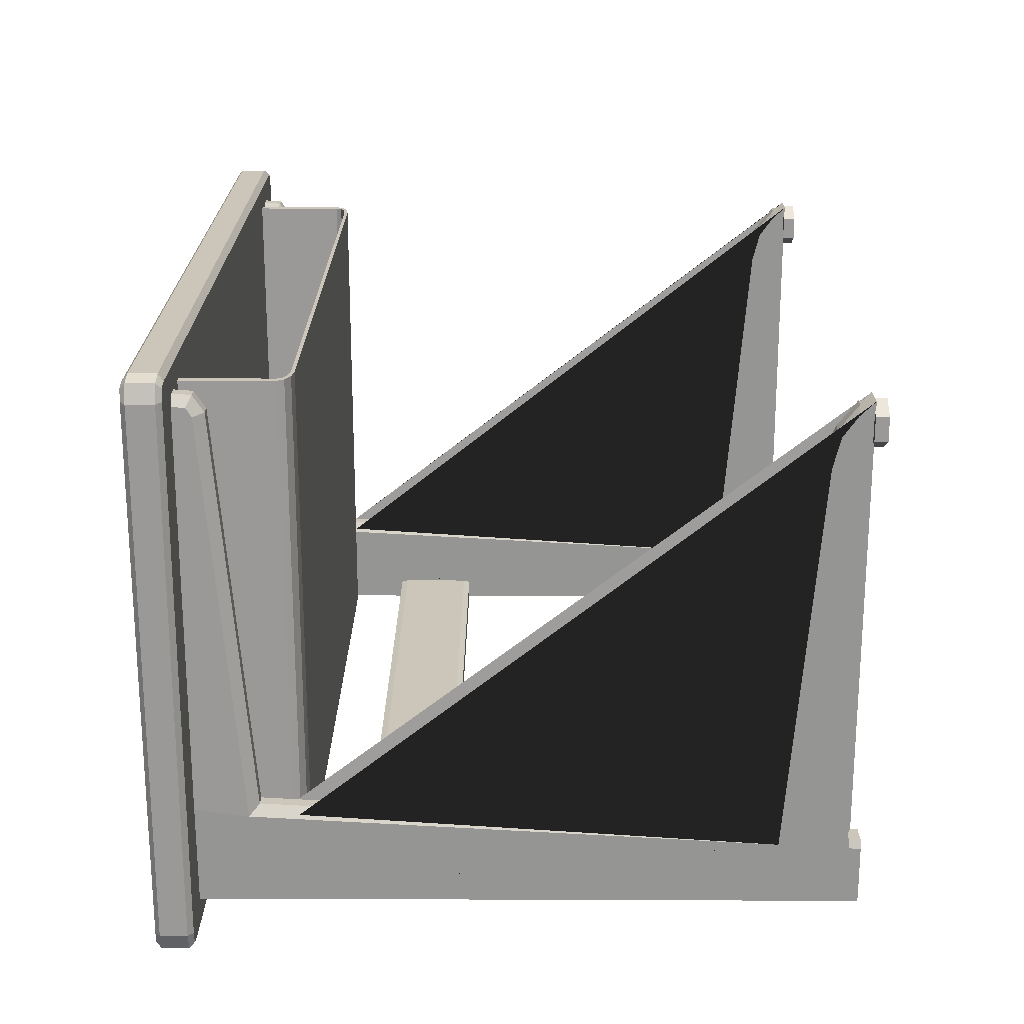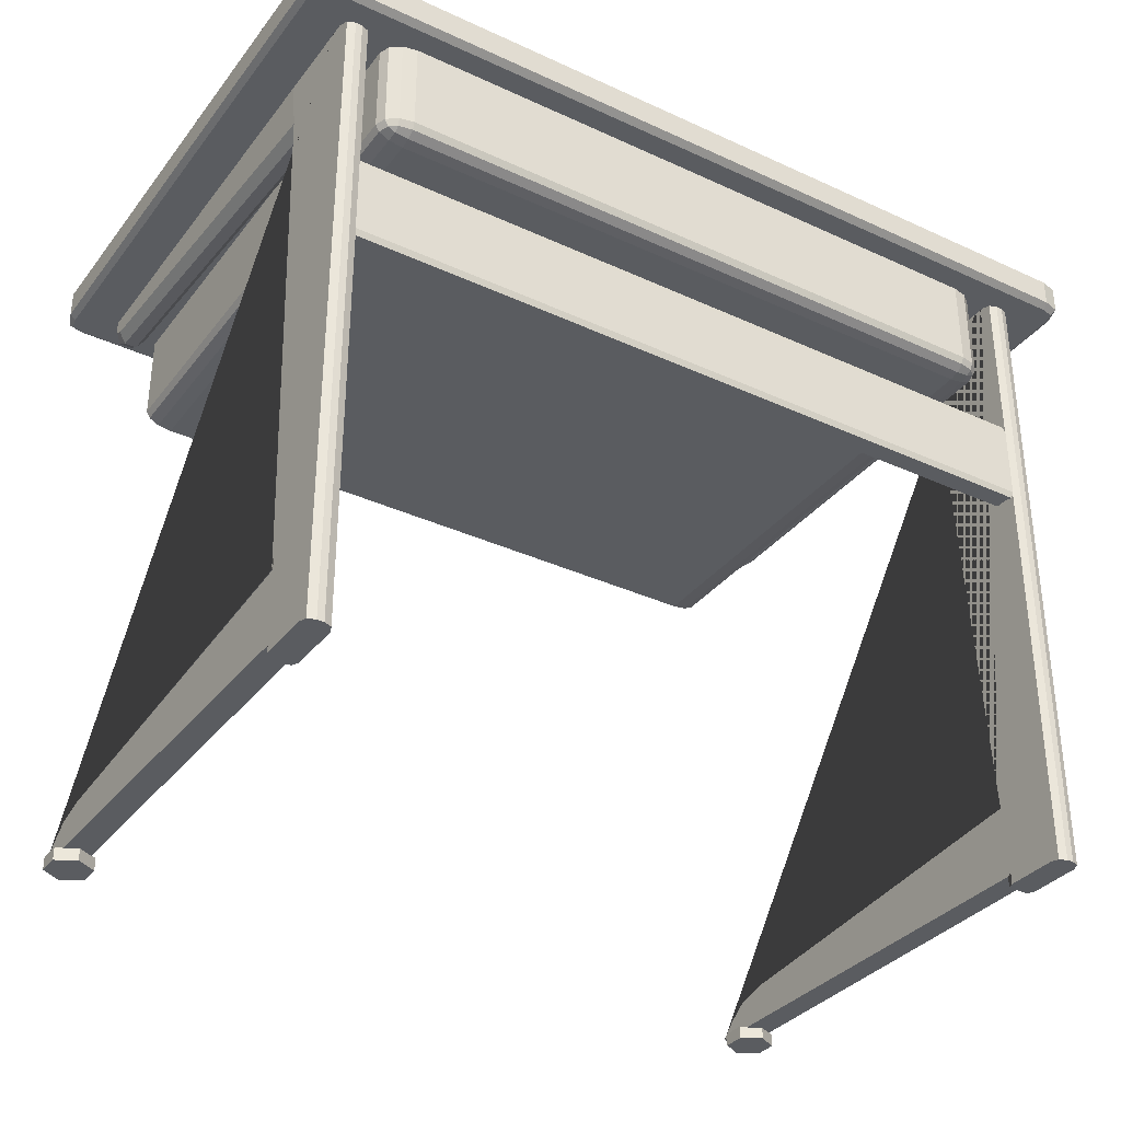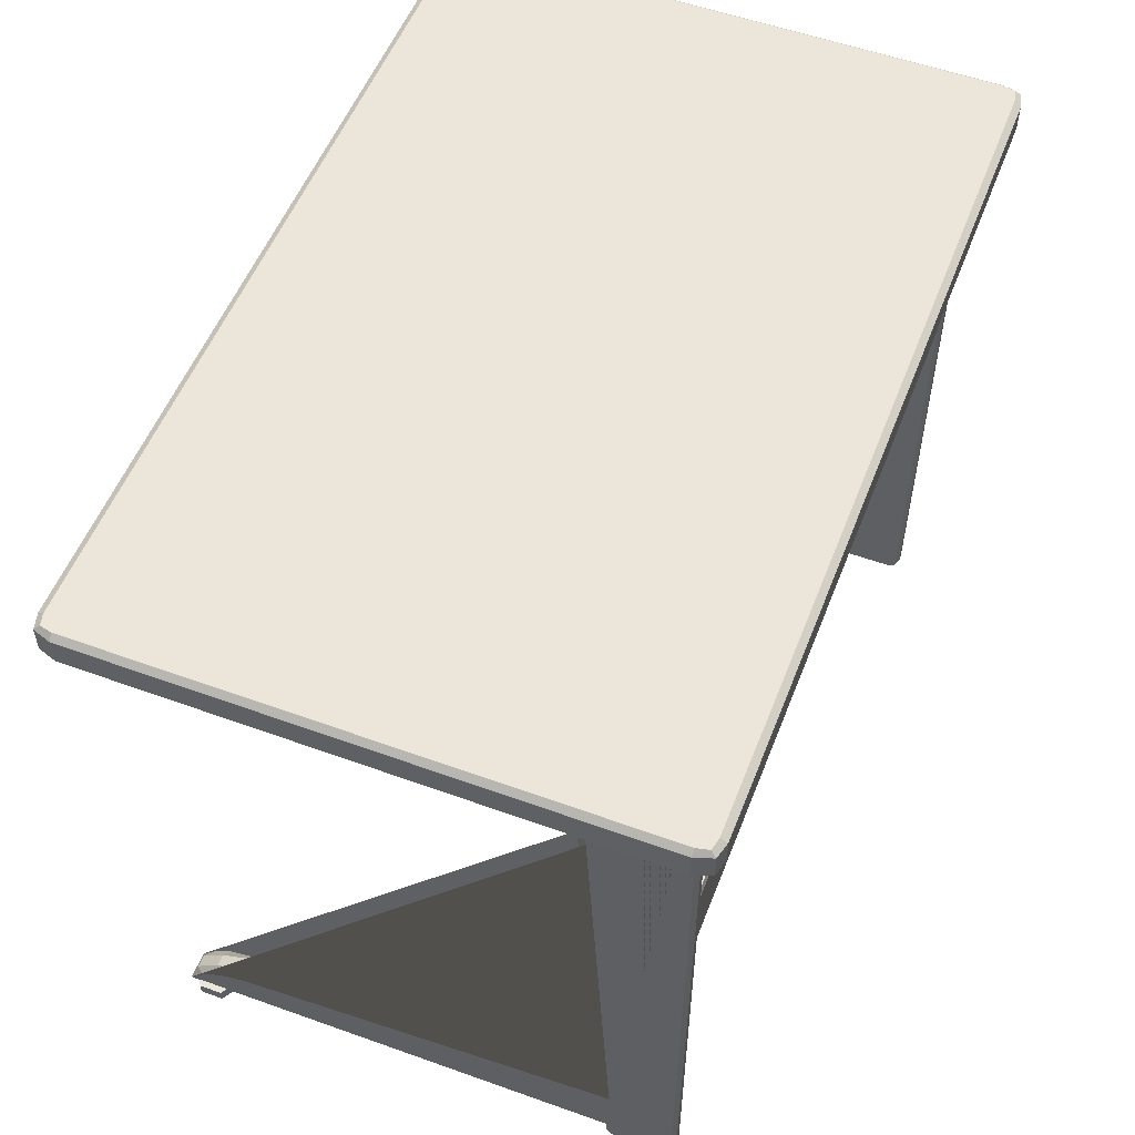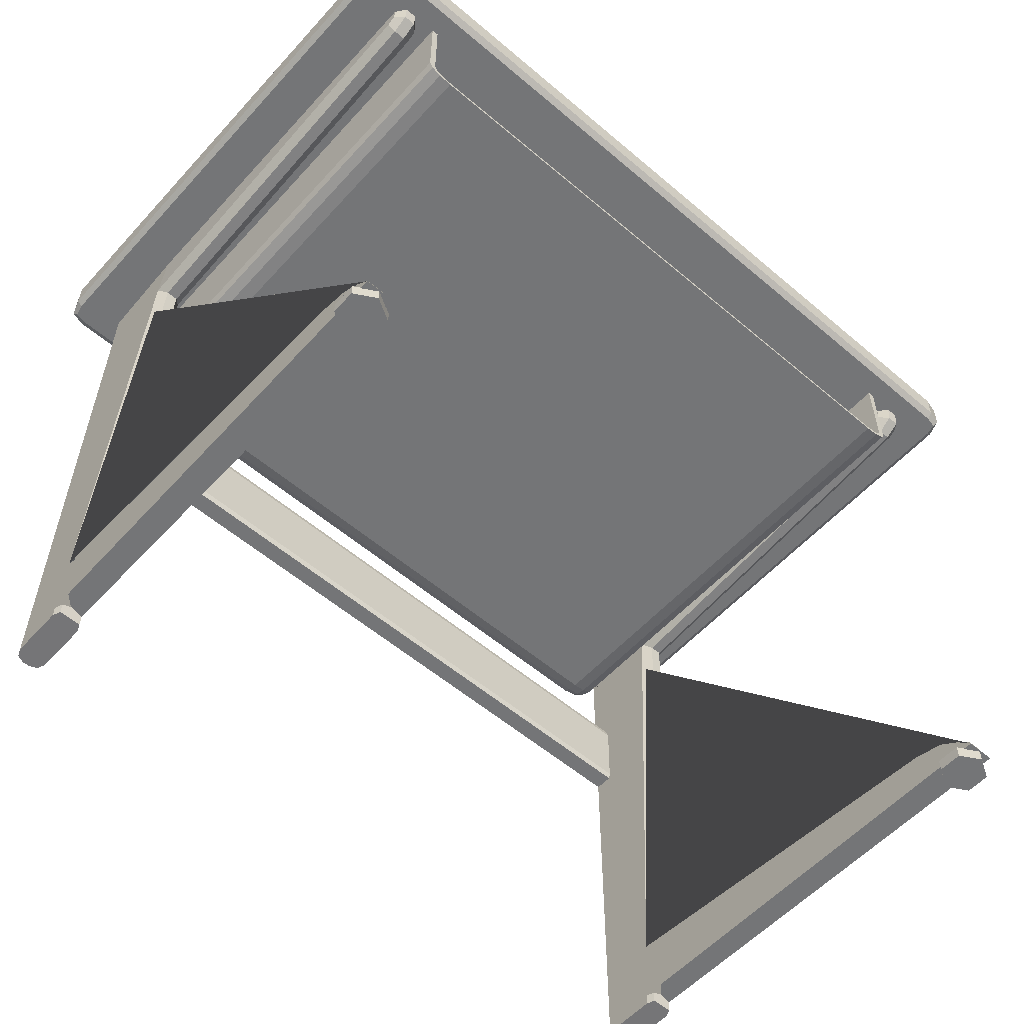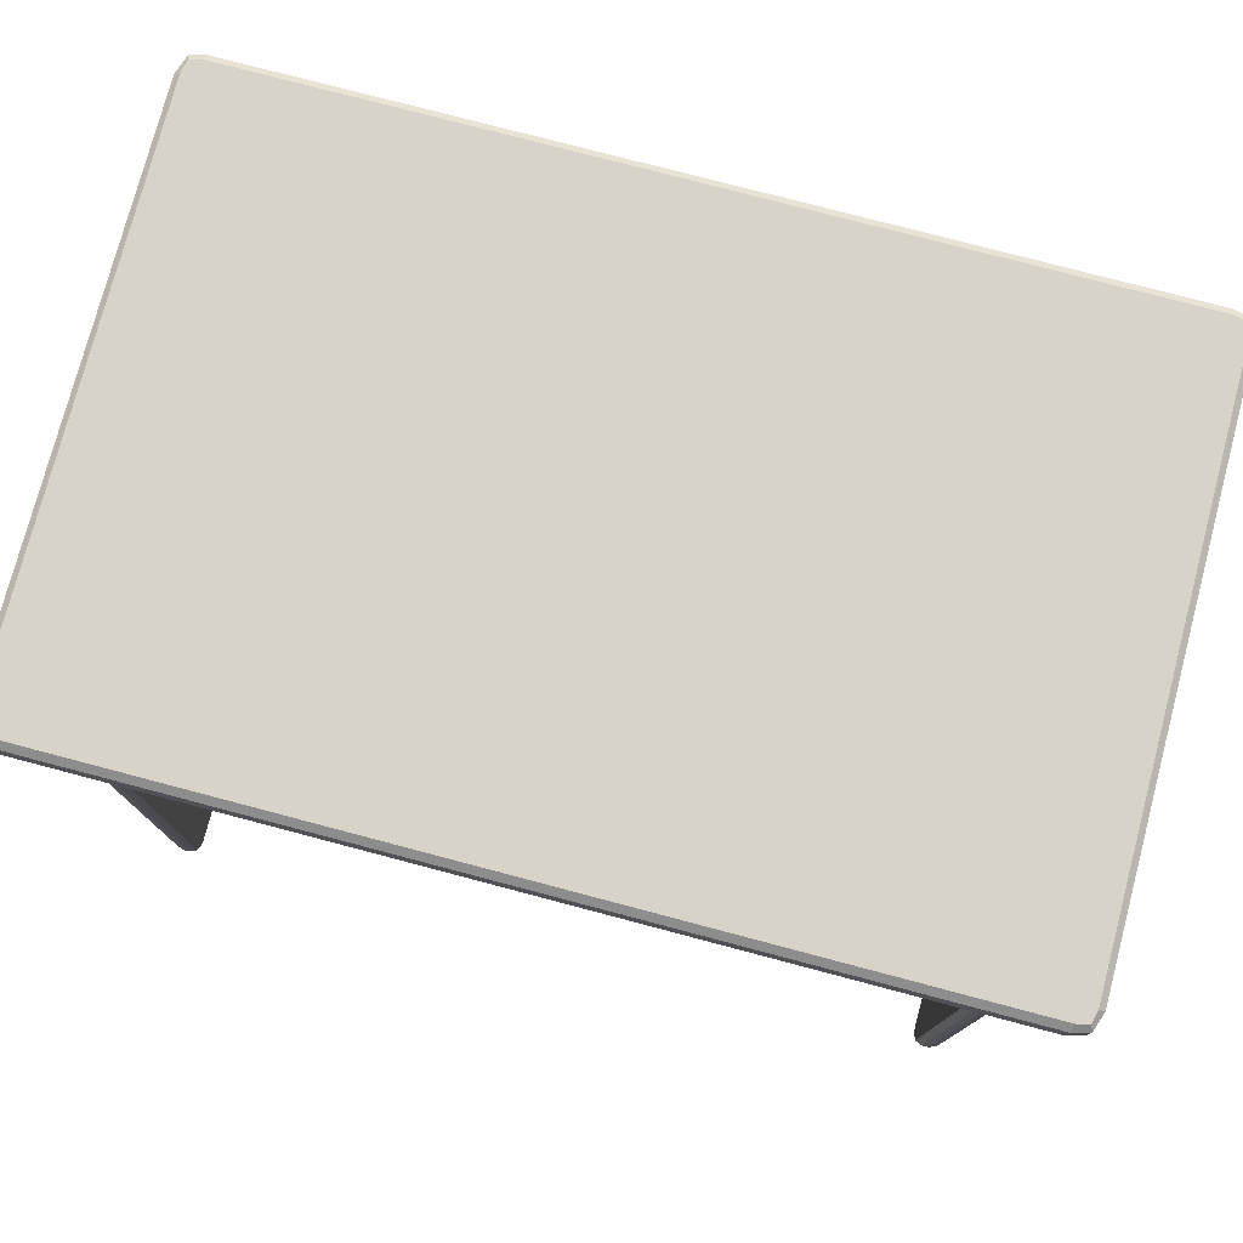
<metadata>
{"format":"obj","ext":"obj","renderer":"f3d","projection":"perspective","resolution":1024,"background":"white","views":[{"elev":21.0,"azim":-89.6,"up":"+Z"},{"elev":-34.0,"azim":148.0,"up":"+Y"},{"elev":54.3,"azim":111.1,"up":"+Y"},{"elev":-56.5,"azim":-41.6,"up":"+Y"},{"elev":77.1,"azim":-165.2,"up":"+Y"}]}
</metadata>
<code>
o Cube
v 0.5081 0.821 0.2435
v 0.5062 0.8148 0.2516
v 0.5256 0.821 0.2259
v 0.5328 0.8148 0.225
v 0.5222 0.821 0.2402
v 0.5255 0.8148 0.2465
v 0.5256 0.776 0.2259
v 0.5328 0.7822 0.225
v 0.5081 0.776 0.2435
v 0.5062 0.7822 0.2516
v 0.5222 0.776 0.2402
v 0.5255 0.7822 0.2465
v -0.5278 0.821 0.2259
v -0.535 0.8148 0.225
v -0.5103 0.821 0.2435
v -0.5084 0.8148 0.2516
v -0.5245 0.821 0.2402
v -0.5277 0.8148 0.2465
v -0.5103 0.776 0.2435
v -0.5084 0.7822 0.2516
v -0.5278 0.776 0.2259
v -0.535 0.7822 0.225
v -0.5245 0.776 0.2402
v -0.5277 0.7822 0.2465
v 0.5256 0.821 -0.4272
v 0.5328 0.8148 -0.4263
v 0.5081 0.821 -0.4447
v 0.5062 0.8148 -0.4528
v 0.5222 0.821 -0.4414
v 0.5255 0.8148 -0.4478
v 0.5081 0.776 -0.4447
v 0.5062 0.7822 -0.4528
v 0.5256 0.776 -0.4272
v 0.5328 0.7822 -0.4263
v 0.5222 0.776 -0.4414
v 0.5255 0.7822 -0.4478
v -0.5103 0.821 -0.4447
v -0.5084 0.8148 -0.4528
v -0.5278 0.821 -0.4272
v -0.535 0.8148 -0.4263
v -0.5245 0.821 -0.4414
v -0.5277 0.8148 -0.4478
v -0.5278 0.776 -0.4272
v -0.535 0.7822 -0.4263
v -0.5103 0.776 -0.4447
v -0.5084 0.7822 -0.4528
v -0.5245 0.776 -0.4414
v -0.5277 0.7822 -0.4478
f 18 24 20 16
f 30 36 32 28
f 14 18 17 13
f 26 30 29 25
f 1 5 3 25 29 27 37 41 39 13 17 15
f 10 2 16 20
f 44 48 47 43
f 31 35 33 7 11 9 19 23 21 43 47 45
f 34 26 4 8
f 22 24 18 14
f 22 14 40 44
f 26 34 36 30
f 40 42 48 44
f 46 38 28 32
f 11 12 10 9
f 12 11 7 8
f 12 8 4 6
f 41 42 40 39
f 2 10 12 6
f 37 38 42 41
f 47 48 46 45
f 23 24 22 21
f 42 38 46 48
f 19 20 24 23
f 17 18 16 15
f 35 36 34 33
f 31 32 36 35
f 29 30 28 27
f 33 34 8 7
f 3 4 26 25
f 9 10 20 19
f 15 16 2 1
f 37 27 28 38
f 13 39 40 14
f 31 45 46 32
f 43 21 22 44
f 5 1 2 6
f 6 4 3 5
o 立方体
v -0.4221 0.7852 0.2162
v 0.4193 0.7852 0.2162
v -0.3878 0.649 -0.3916
v -0.4221 0.6663 -0.3916
v -0.3878 0.6663 -0.4175
v -0.4049 0.6513 -0.3916
v -0.3878 0.6513 -0.4045
v -0.4041 0.6535 -0.4039
v -0.4175 0.6663 -0.4045
v -0.4175 0.6577 -0.3916
v -0.4132 0.6581 -0.4039
v -0.3878 0.6577 -0.414
v -0.4049 0.6663 -0.414
v -0.4041 0.6581 -0.4108
v -0.3878 0.7852 -0.4175
v -0.4221 0.7852 -0.3916
v -0.4049 0.7852 -0.414
v -0.4175 0.7852 -0.4045
v 0.3851 0.649 -0.3916
v 0.3851 0.6663 -0.4175
v 0.4193 0.6663 -0.3916
v 0.3851 0.6513 -0.4045
v 0.4022 0.6513 -0.3916
v 0.4013 0.6535 -0.4039
v 0.4022 0.6663 -0.414
v 0.3851 0.6577 -0.414
v 0.4013 0.6581 -0.4108
v 0.4148 0.6577 -0.3916
v 0.4148 0.6663 -0.4045
v 0.4104 0.6581 -0.4039
v 0.4193 0.7852 -0.3916
v 0.3851 0.7852 -0.4175
v 0.4147 0.7852 -0.4045
v 0.4022 0.7852 -0.414
v -0.4221 0.6663 0.2162
v -0.3878 0.649 0.2162
v -0.4175 0.6577 0.2162
v -0.4049 0.6513 0.2162
v 0.3851 0.649 0.2162
v 0.4193 0.6663 0.2162
v 0.4022 0.6513 0.2162
v 0.4147 0.6577 0.2162
v -0.4137 0.6669 0.2162
v -0.4137 0.6669 -0.3908
v -0.4133 0.7811 -0.3908
v -0.4137 0.7809 0.2162
v 0.4109 0.7809 0.2162
v -0.4055 0.7813 -0.4063
v -0.3866 0.7811 -0.4108
v 0.3839 0.7811 -0.4108
v 0.4 0.7813 -0.4045
v 0.4105 0.7811 -0.3908
v -0.3867 0.6669 -0.4111
v 0.3839 0.6669 -0.4111
v 0.4109 0.6669 -0.3908
v 0.4109 0.6669 0.2162
v -0.3867 0.6533 -0.3908
v -0.4099 0.6599 -0.3908
v -0.406 0.6668 -0.4066
v -0.3867 0.6599 -0.4083
v 0.3839 0.6533 -0.3908
v 0.384 0.6599 -0.4083
v 0.4006 0.6668 -0.4047
v 0.4072 0.6599 -0.3908
v 0.3839 0.6533 0.2162
v 0.3978 0.6551 0.2162
v 0.4072 0.6599 0.2162
v -0.4006 0.6551 0.2162
v -0.3867 0.6533 0.2162
v -0.4099 0.6599 0.2162
f 83 49 64 52
f 50 79 81 82 80 63 65 66 64 49
f 53 63 80 68
f 69 79 50 88
f 51 54 56 55
f 54 58 59 56
f 52 57 59 58
f 57 61 62 59
f 53 60 62 61
f 60 55 56 62
f 56 59 62
f 67 70 72 71
f 70 74 75 72
f 68 73 75 74
f 73 77 78 75
f 69 76 78 77
f 76 71 72 78
f 72 75 78
f 67 51 55 70
f 70 55 60 74
f 74 60 53 68
f 52 64 66 57
f 57 66 65 61
f 61 65 63 53
f 79 69 77 81
f 81 77 73 82
f 82 73 68 80
f 87 67 71 89
f 89 71 76 90
f 90 76 69 88
f 51 84 86 54
f 54 86 85 58
f 58 85 83 52
f 67 87 84 51
f 103 111 102 110 109 112
f 95 94 93 96 97 98 99 100
f 101 102 98 97
f 103 104 95 100
f 92 106 105 108 101 107
f 107 101 97 96
f 109 110 108 105
f 98 102 111 99
f 114 115 112 109 113
f 110 102 101 108
f 92 107 96 93
f 106 92 93 94 91 118
f 100 99 111 103
f 105 106 118 116 117
f 115 104 103 112
f 109 105 117 113
f 83 85 118 91
f 88 50 95 104
f 49 83 91 94
f 50 49 94 95
f 89 90 115 114
f 85 86 116 118
f 87 89 114 113
f 84 87 113 117
f 86 84 117 116
f 90 88 104 115
o 平面
v 0.4426 0.7964 -0.2893
v 0.4426 0.007899 0.211
v 0.4765 0.7964 -0.2893
v 0.4765 0.007899 0.211
v 0.4426 0.7964 -0.4052
v 0.4555 0.7964 -0.4181
v 0.4464 0.7964 -0.4144
v 0.4522 0.7964 0.2169
v 0.4426 0.7964 0.204
v 0.4426 0.7119 -0.3015
v 0.4522 0.7 -0.2893
v 0.4555 0.007899 -0.3284
v 0.4426 0.007865 -0.3413
v 0.4426 0.007899 -0.3155
v 0.4464 0.007889 -0.3322
v 0.4522 0.1027 -0.323
v 0.4426 0.0909 -0.3366
v 0.4555 -0.00629 -0.4181
v 0.4426 -0.006256 -0.4052
v 0.4464 -0.00628 -0.4144
v 0.4426 -0.006087 -0.3413
v 0.4464 -0.006063 -0.3322
v 0.4637 0.7964 -0.4181
v 0.4765 0.7964 -0.4052
v 0.4728 0.7964 -0.4144
v 0.467 0.7 -0.2893
v 0.4765 0.7119 -0.3015
v 0.4765 0.7964 0.204
v 0.467 0.7964 0.2169
v 0.4765 0.007865 -0.3413
v 0.4727 0.007899 -0.3323
v 0.4765 0.0909 -0.3366
v 0.467 0.1027 -0.323
v 0.4765 -0.006256 -0.4052
v 0.4637 -0.00629 -0.4181
v 0.4728 -0.00628 -0.4144
v 0.4727 -0.006053 -0.3323
v 0.4765 -0.006087 -0.3413
v 0.4426 0.7535 0.1911
v 0.4522 0.7408 0.1939
v 0.4426 0.7604 0.2021
v 0.4522 0.754 0.2138
v 0.4765 0.7535 0.1911
v 0.467 0.7408 0.1939
v 0.4765 0.7604 0.2021
v 0.467 0.754 0.2138
v 0.4426 0.05238 0.1327
v 0.4522 0.06513 0.1348
v 0.4426 0.04314 0.1695
v 0.4522 0.04668 0.1751
v 0.4426 0.0258 0.1938
v 0.4522 0.02399 0.2044
v 0.4765 0.05238 0.1327
v 0.467 0.06513 0.1348
v 0.4765 0.0258 0.1938
v 0.467 0.02399 0.2044
v 0.4765 0.04314 0.1695
v 0.467 0.04668 0.1751
f 134 129 144 151
f 145 161 163 146 121
f 160 164 162 158
f 136 138 137 139 140 155 156 152 154 153
f 129 158 162 144
f 122 149 130 132 120
f 126 127 119 121 146 147
f 142 143 154 152 156 148 149 122 173 175 171 150 145 121
f 128 119 127 159 157
f 119 123 125 124 141 143 142 121
f 166 172 176 168
f 125 123 119 128 135 165 167 169 120 132 130 133 131 139 137 138
f 168 176 174 170
f 172 166 134 151
f 148 156 155 149
f 144 145 150 151
f 139 131 133 140
f 164 147 146 163
f 124 125 138 136
f 143 141 153 154
f 141 124 136 153
f 160 158 157 159
f 161 162 164 163
f 164 160 126 147
f 157 158 129 128
f 144 162 161 145
f 165 166 168 167
f 175 176 172 171
f 167 168 170 169
f 173 174 176 175
f 165 135 134 166
f 171 172 151 150
f 128 129 134 135
f 159 127 126 160
f 140 133 130 149 155
f 120 169 170 174 173 122
o 平面.001_平面
v -0.4757 0.7964 -0.2893
v -0.4757 0.007899 0.211
v -0.4417 0.7964 -0.2893
v -0.4417 0.007899 0.211
v -0.4757 0.7964 -0.4052
v -0.4628 0.7964 -0.4181
v -0.4719 0.7964 -0.4144
v -0.4661 0.7964 0.2169
v -0.4757 0.7964 0.204
v -0.4757 0.7119 -0.3015
v -0.4661 0.7 -0.2893
v -0.4628 0.007899 -0.3284
v -0.4757 0.007865 -0.3413
v -0.4757 0.007899 -0.3155
v -0.4719 0.007889 -0.3322
v -0.4661 0.1027 -0.323
v -0.4757 0.0909 -0.3366
v -0.4628 -0.00629 -0.4181
v -0.4757 -0.006256 -0.4052
v -0.4719 -0.00628 -0.4144
v -0.4757 -0.006087 -0.3413
v -0.4719 -0.006063 -0.3322
v -0.4546 0.7964 -0.4181
v -0.4417 0.7964 -0.4052
v -0.4455 0.7964 -0.4144
v -0.4513 0.7 -0.2893
v -0.4417 0.7119 -0.3015
v -0.4417 0.7964 0.204
v -0.4513 0.7964 0.2169
v -0.4417 0.007865 -0.3413
v -0.4456 0.007899 -0.3323
v -0.4417 0.0909 -0.3366
v -0.4513 0.1027 -0.323
v -0.4417 -0.006256 -0.4052
v -0.4546 -0.00629 -0.4181
v -0.4455 -0.00628 -0.4144
v -0.4456 -0.006053 -0.3323
v -0.4417 -0.006087 -0.3413
v -0.4757 0.7535 0.1911
v -0.4661 0.7408 0.1939
v -0.4757 0.7604 0.2021
v -0.4661 0.754 0.2138
v -0.4417 0.7535 0.1911
v -0.4513 0.7408 0.1939
v -0.4417 0.7604 0.2021
v -0.4513 0.754 0.2138
v -0.4757 0.05238 0.1327
v -0.4661 0.06513 0.1348
v -0.4757 0.04314 0.1695
v -0.4661 0.04668 0.1751
v -0.4757 0.0258 0.1938
v -0.4661 0.02399 0.2044
v -0.4417 0.05238 0.1327
v -0.4513 0.06513 0.1348
v -0.4417 0.0258 0.1938
v -0.4513 0.02399 0.2044
v -0.4417 0.04314 0.1695
v -0.4513 0.04668 0.1751
f 192 187 202 209
f 203 219 221 204 179
f 218 222 220 216
f 194 196 195 197 198 213 214 210 212 211
f 187 216 220 202
f 180 207 188 190 178
f 184 185 177 179 204 205
f 200 201 212 210 214 206 207 180 231 233 229 208 203 179
f 186 177 185 217 215
f 177 181 183 182 199 201 200 179
f 224 230 234 226
f 183 181 177 186 193 223 225 227 178 190 188 191 189 197 195 196
f 226 234 232 228
f 230 224 192 209
f 206 214 213 207
f 202 203 208 209
f 197 189 191 198
f 222 205 204 221
f 182 183 196 194
f 201 199 211 212
f 199 182 194 211
f 218 216 215 217
f 219 220 222 221
f 222 218 184 205
f 215 216 187 186
f 202 220 219 203
f 223 224 226 225
f 233 234 230 229
f 225 226 228 227
f 231 232 234 233
f 223 193 192 224
f 229 230 209 208
f 186 187 192 193
f 217 185 184 218
f 198 191 188 207 213
f 178 227 228 232 231 180
o 立方体.001
v -0.454 0.486 -0.4145
v -0.454 0.4779 -0.4125
v -0.454 0.5831 -0.4125
v -0.454 0.575 -0.4145
v 0.4512 0.4779 -0.4125
v 0.4512 0.486 -0.4145
v 0.4512 0.575 -0.4145
v 0.4512 0.5831 -0.4125
v -0.454 0.4779 -0.3898
v -0.454 0.486 -0.3878
v -0.454 0.575 -0.3878
v -0.454 0.5831 -0.3898
v 0.4512 0.486 -0.3878
v 0.4512 0.4779 -0.3898
v 0.4512 0.5831 -0.3898
v 0.4512 0.575 -0.3878
f 243 244 245 246 237 238 235 236
f 247 250 245 244
f 249 242 237 246
f 235 238 241 240
f 239 240 241 242 249 250 247 248
f 248 247 244 243
f 236 235 240 239
f 246 245 250 249
f 239 248 243 236
f 242 241 238 237
o 円柱.002_円柱.001
v -0.4346 -0.006347 0.1675
v -0.4346 0.009021 0.1675
v -0.4346 -0.006347 0.1956
v -0.4346 0.009021 0.1956
v -0.4589 -0.006347 0.2097
v -0.4589 0.009021 0.2097
v -0.4833 -0.006347 0.1956
v -0.4833 0.009021 0.1956
v -0.4833 -0.006347 0.1675
v -0.4833 0.009021 0.1675
v -0.4589 -0.006347 0.1534
v -0.4589 0.009021 0.1534
f 251 252 254 253
f 253 254 256 255
f 255 256 258 257
f 257 258 260 259
f 254 252 262 260 258 256
f 259 260 262 261
f 261 262 252 251
f 251 253 255 257 259 261
o 円柱.001
v 0.4841 -0.006347 0.1675
v 0.4841 0.009021 0.1675
v 0.4841 -0.006347 0.1956
v 0.4841 0.009021 0.1956
v 0.4597 -0.006347 0.2097
v 0.4597 0.009021 0.2097
v 0.4354 -0.006347 0.1956
v 0.4354 0.009021 0.1956
v 0.4354 -0.006347 0.1675
v 0.4354 0.009021 0.1675
v 0.4597 -0.006347 0.1534
v 0.4597 0.009021 0.1534
f 263 264 266 265
f 265 266 268 267
f 267 268 270 269
f 269 270 272 271
f 266 264 274 272 270 268
f 271 272 274 273
f 273 274 264 263
f 263 265 267 269 271 273

</code>
